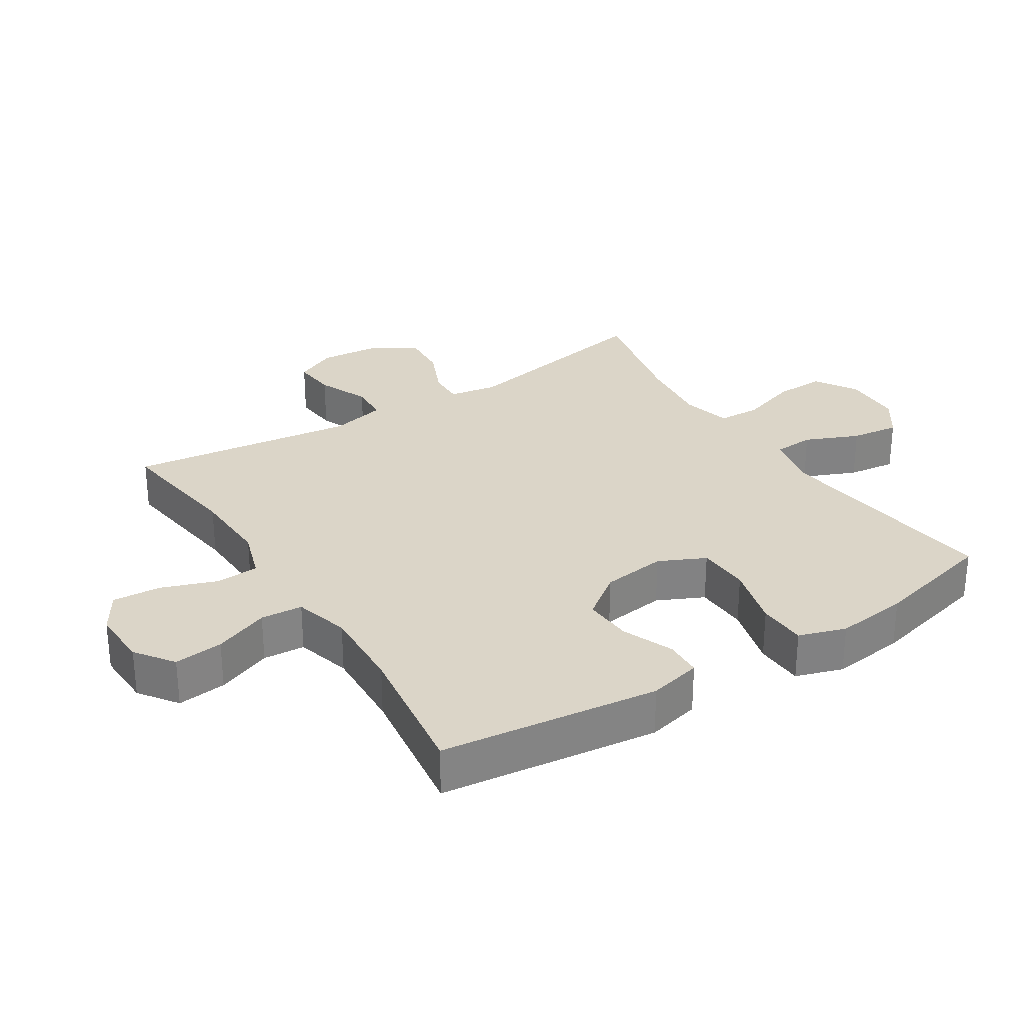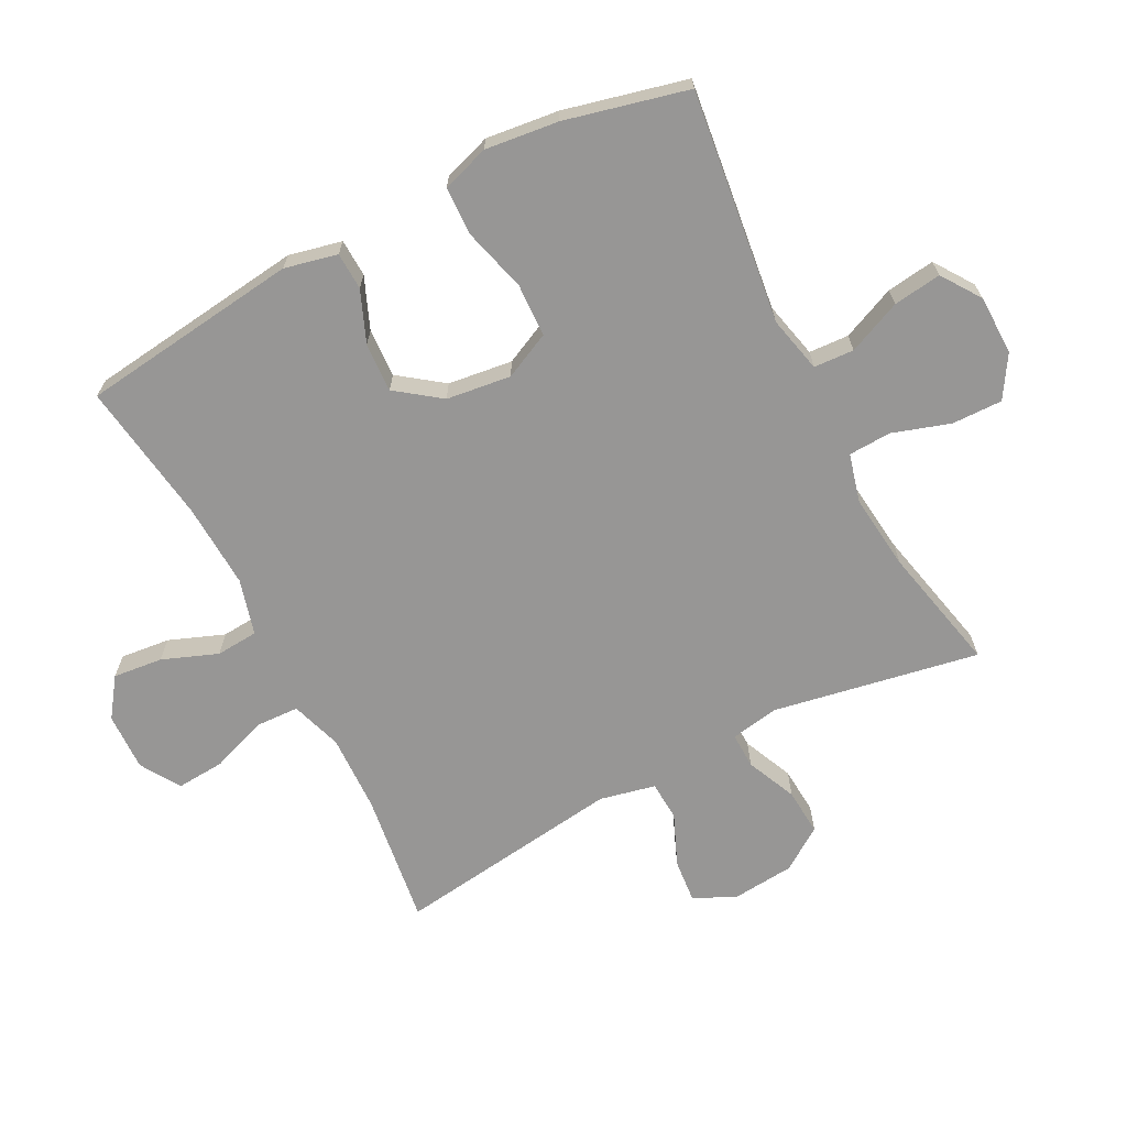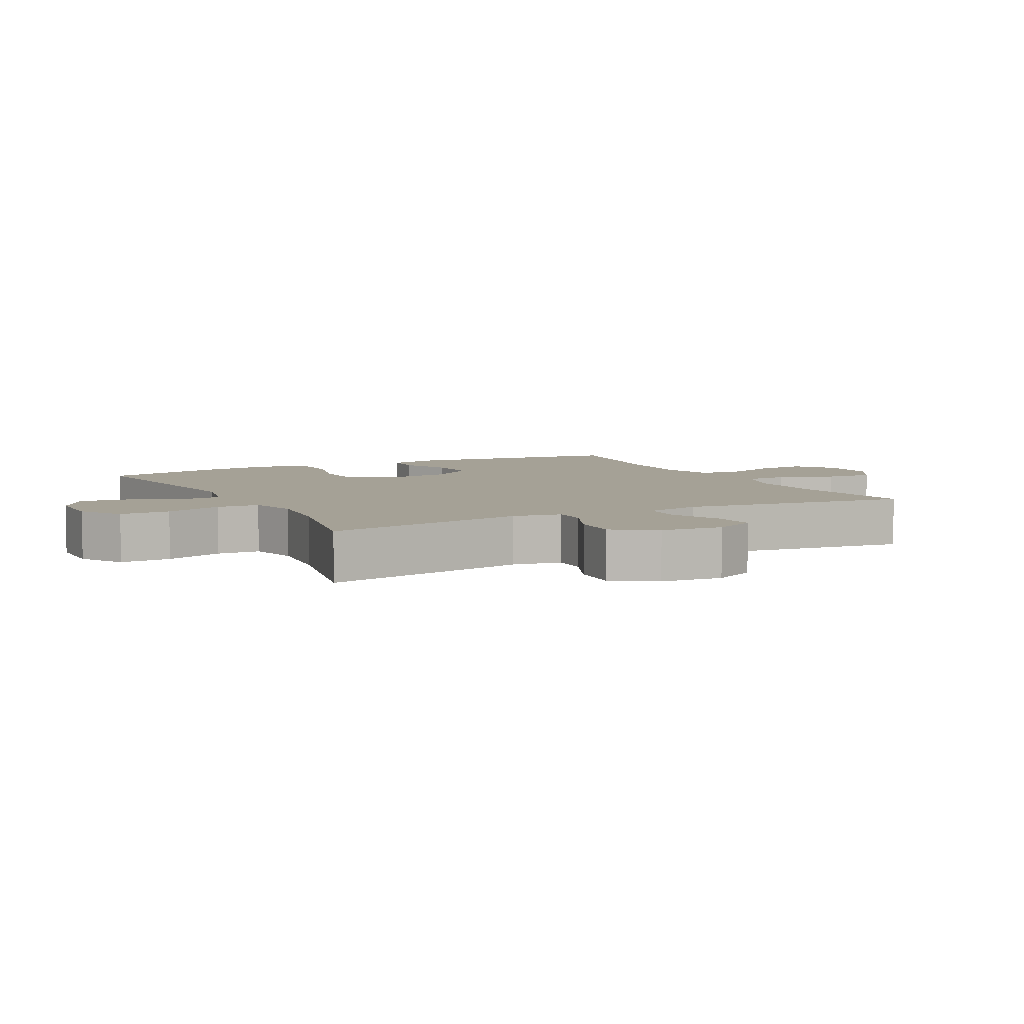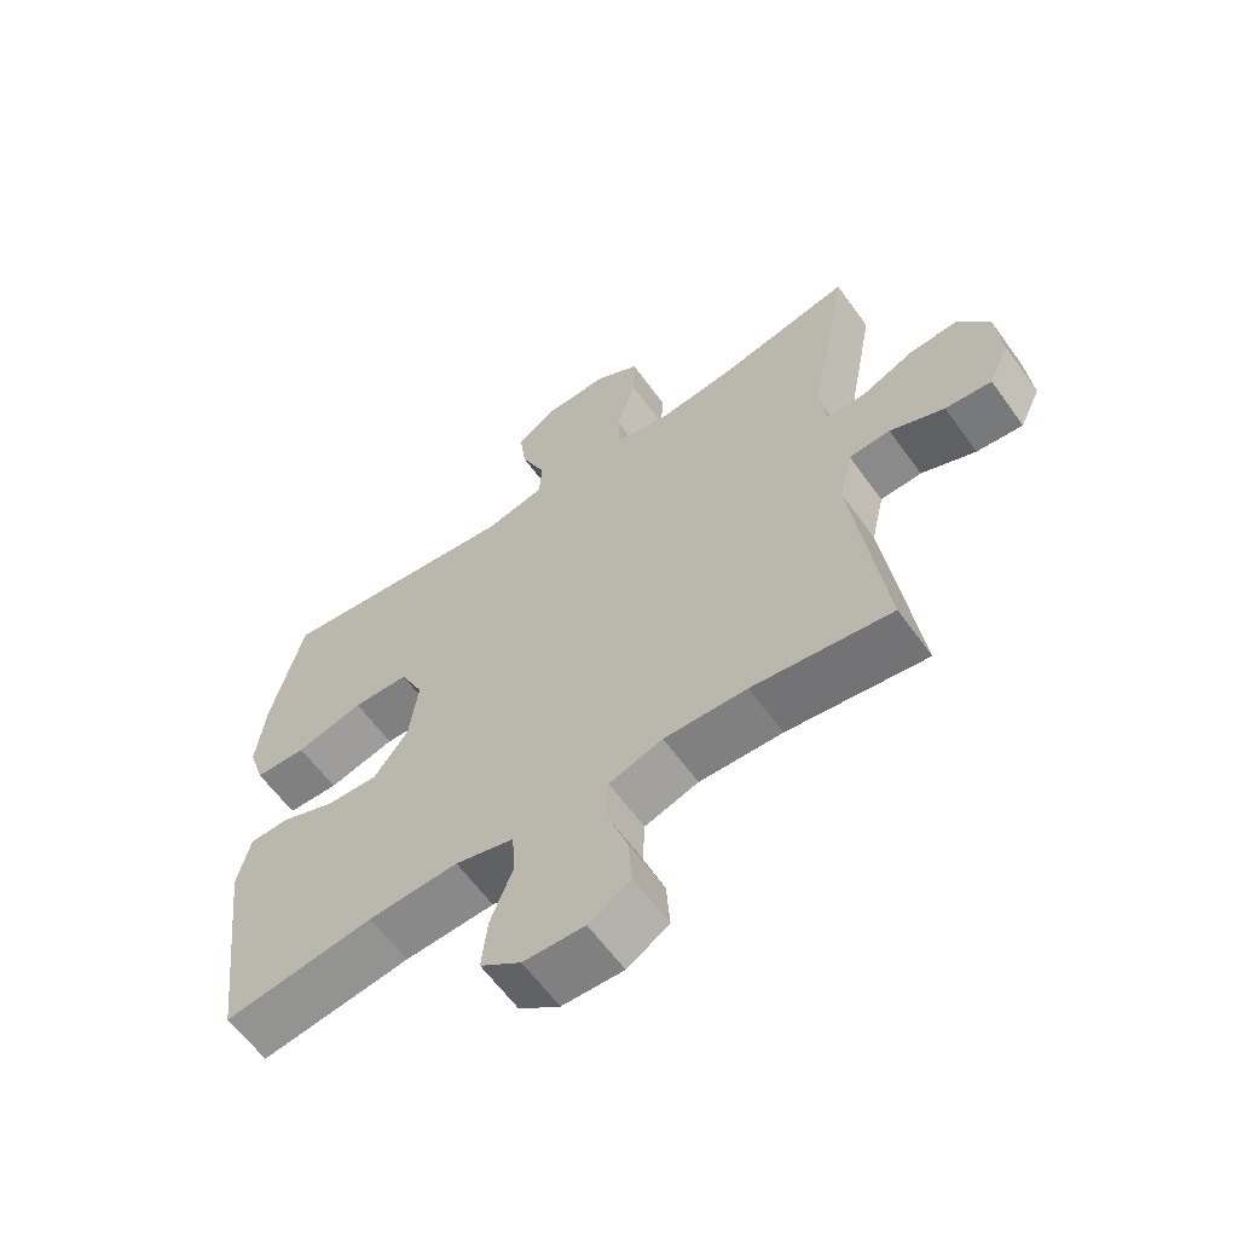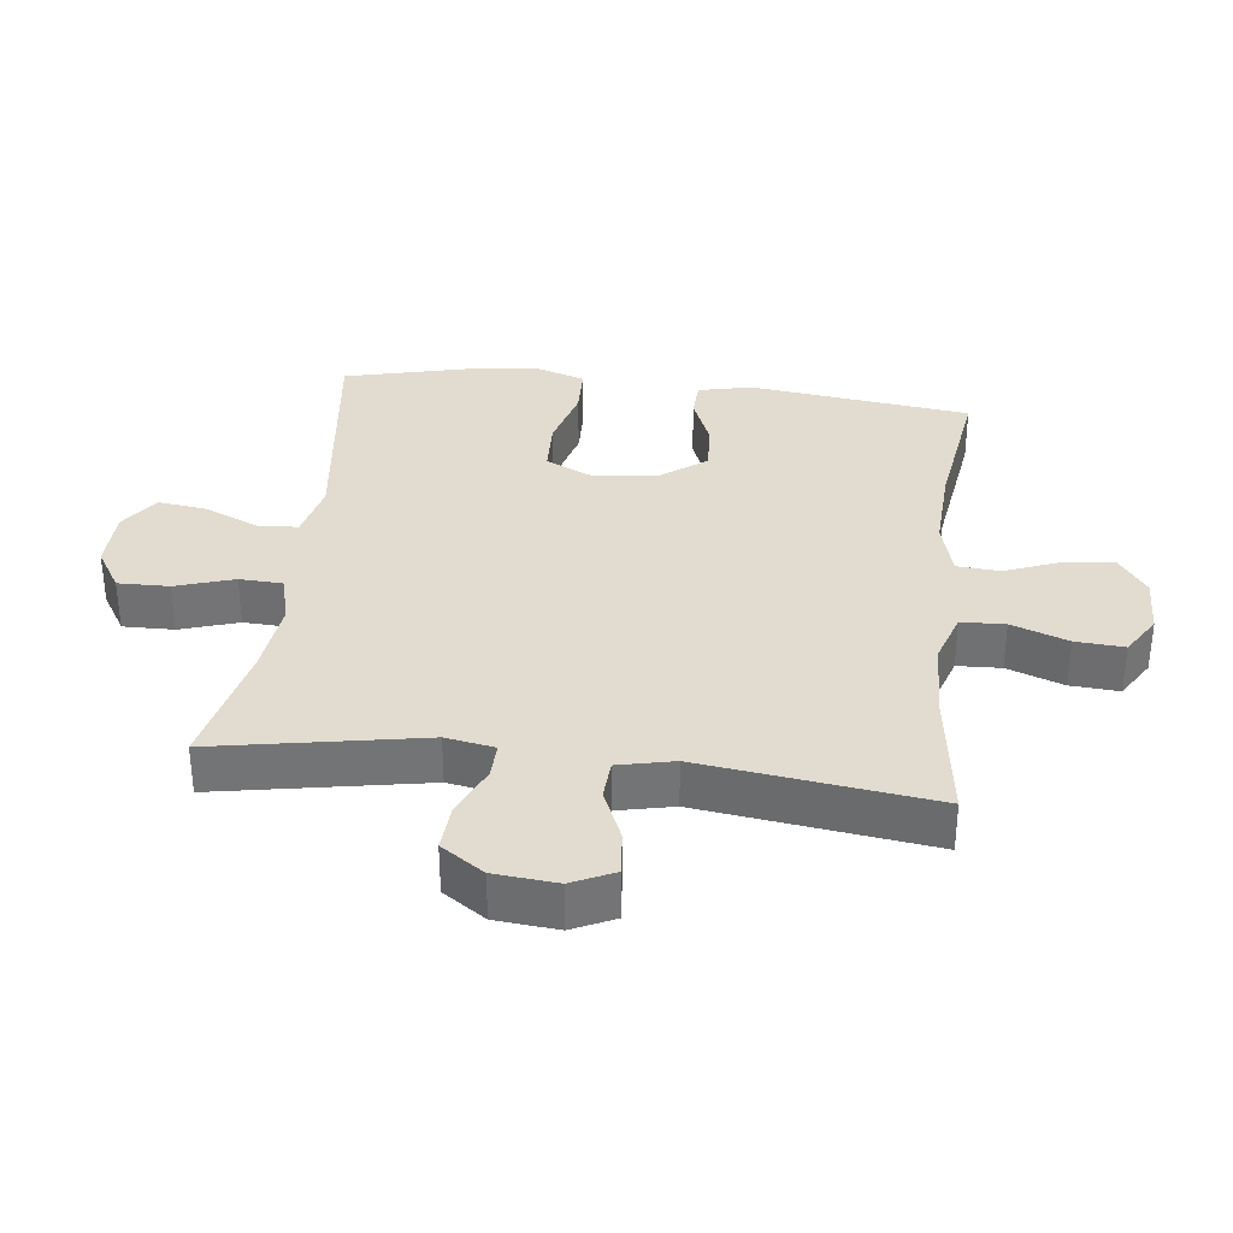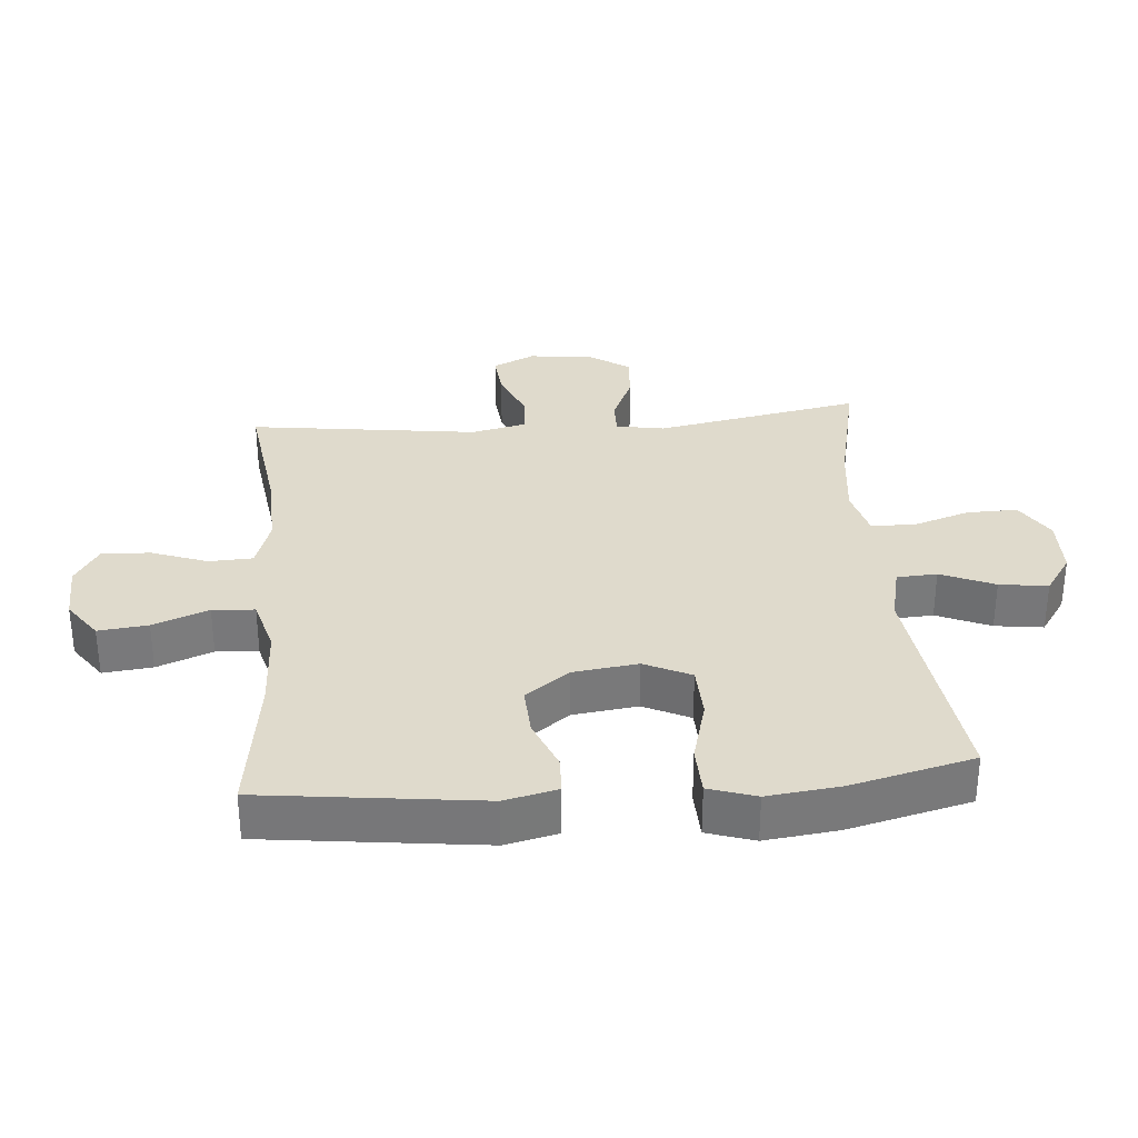
<metadata>
{"format":"obj","ext":"obj","renderer":"f3d","projection":"perspective","resolution":1024,"background":"white","views":[{"elev":29.6,"azim":-122.5,"up":"+Y"},{"elev":-67.8,"azim":-62.5,"up":"+Y"},{"elev":6.1,"azim":62.4,"up":"+Y"},{"elev":-61.5,"azim":35.7,"up":"+Z"},{"elev":34.2,"azim":96.9,"up":"+Y"},{"elev":32.5,"azim":-94.7,"up":"+Y"}]}
</metadata>
<code>
o path2492
v 0.4333 0.0375 -0.1374
v 0.453 0.0375 -0.04986
v 0.5149 0.0375 -0.04633
v 0.5961 0.0375 -0.08106
v 0.6651 0.0375 -0.08773
v 0.6963 0.0375 -0.0215
v 0.6875 0.0375 0.07654
v 0.6422 0.0375 0.1438
v 0.5681 0.0375 0.1387
v 0.4891 0.0375 0.1038
v 0.4331 0.0375 0.1025
v 0.4198 0.0375 0.1789
v 0.4804 0.0375 0.5037
v 0.2812 0.0375 0.4598
v 0.1623 0.0375 0.4464
v 0.08524 0.0375 0.4665
v 0.08234 0.0375 0.5341
v 0.1118 0.0375 0.6249
v 0.1135 0.0375 0.7048
v 0.0474 0.0375 0.7459
v -0.04649 0.0375 0.7442
v -0.1079 0.0375 0.7018
v -0.0979 0.0375 0.6256
v -0.06156 0.0375 0.5409
v -0.06524 0.0375 0.4776
v -0.1545 0.0375 0.4571
v -0.5215 0.0375 0.5037
v -0.569 0.0375 0.3103
v -0.5826 0.0375 0.195
v -0.5585 0.0375 0.1204
v -0.4812 0.0375 0.1177
v -0.3803 0.0375 0.1448
v -0.2964 0.0375 0.1416
v -0.2617 0.0375 0.06821
v -0.2749 0.0375 -0.03397
v -0.3265 0.0375 -0.1032
v -0.4042 0.0375 -0.09903
v -0.4853 0.0375 -0.06549
v -0.5444 0.0375 -0.06789
v -0.5637 0.0375 -0.1514
v -0.5215 0.0375 -0.498
v -0.2972 0.0375 -0.4663
v -0.163 0.0375 -0.4599
v -0.07519 0.0375 -0.484
v -0.07035 0.0375 -0.5506
v -0.1043 0.0375 -0.638
v -0.1128 0.0375 -0.7162
v -0.05204 0.0375 -0.7598
v 0.03925 0.0375 -0.7629
v 0.1018 0.0375 -0.7242
v 0.09663 0.0375 -0.6479
v 0.06492 0.0375 -0.5598
v 0.06811 0.0375 -0.4911
v 0.1486 0.0375 -0.4647
v 0.2727 0.0375 -0.469
v 0.4804 0.0375 -0.498
v 0.4333 -0.0375 -0.1374
v 0.453 -0.0375 -0.04986
v 0.5149 -0.0375 -0.04633
v 0.5961 -0.0375 -0.08106
v 0.6651 -0.0375 -0.08773
v 0.6963 -0.0375 -0.0215
v 0.6875 -0.0375 0.07654
v 0.6422 -0.0375 0.1438
v 0.5681 -0.0375 0.1387
v 0.4891 -0.0375 0.1038
v 0.4331 -0.0375 0.1025
v 0.4198 -0.0375 0.1789
v 0.4804 -0.0375 0.5037
v 0.2812 -0.0375 0.4598
v 0.1623 -0.0375 0.4464
v 0.08524 -0.0375 0.4665
v 0.08234 -0.0375 0.5341
v 0.1118 -0.0375 0.6249
v 0.1135 -0.0375 0.7048
v 0.0474 -0.0375 0.7459
v -0.04649 -0.0375 0.7442
v -0.1079 -0.0375 0.7018
v -0.0979 -0.0375 0.6256
v -0.06156 -0.0375 0.5409
v -0.06524 -0.0375 0.4776
v -0.1545 -0.0375 0.4571
v -0.5215 -0.0375 0.5037
v -0.569 -0.0375 0.3103
v -0.5826 -0.0375 0.195
v -0.5585 -0.0375 0.1204
v -0.4812 -0.0375 0.1177
v -0.3803 -0.0375 0.1448
v -0.2964 -0.0375 0.1416
v -0.2617 -0.0375 0.06821
v -0.2749 -0.0375 -0.03397
v -0.3265 -0.0375 -0.1032
v -0.4042 -0.0375 -0.09903
v -0.4853 -0.0375 -0.06549
v -0.5444 -0.0375 -0.06789
v -0.5637 -0.0375 -0.1514
v -0.5215 -0.0375 -0.498
v -0.2972 -0.0375 -0.4663
v -0.163 -0.0375 -0.4599
v -0.07519 -0.0375 -0.484
v -0.07035 -0.0375 -0.5506
v -0.1043 -0.0375 -0.638
v -0.1128 -0.0375 -0.7162
v -0.05204 -0.0375 -0.7598
v 0.03925 -0.0375 -0.7629
v 0.1018 -0.0375 -0.7242
v 0.09663 -0.0375 -0.6479
v 0.06492 -0.0375 -0.5598
v 0.06811 -0.0375 -0.4911
v 0.1486 -0.0375 -0.4647
v 0.2727 -0.0375 -0.469
v 0.4804 -0.0375 -0.498
v 0.1135 0.0375 0.7048
v 0.0474 0.0375 0.7459
v -0.04649 0.0375 0.7442
v -0.1079 0.0375 0.7018
v -0.1079 0.0375 0.7018
v 0.1118 0.0375 0.6249
v -0.0979 0.0375 0.6256
v -0.06156 0.0375 0.5409
v 0.08234 0.0375 0.5341
v -0.06524 0.0375 0.4776
v -0.06524 0.0375 0.4776
v 0.08524 0.0375 0.4665
v 0.08524 0.0375 0.4665
v 0.4804 0.0375 0.5037
v 0.4804 0.0375 0.5037
v 0.2812 0.0375 0.4598
v -0.1545 0.0375 0.4571
v -0.5215 0.0375 0.5037
v -0.5215 0.0375 0.5037
v 0.1623 0.0375 0.4464
v -0.569 0.0375 0.3103
v -0.5826 0.0375 0.195
v 0.4198 0.0375 0.1789
v -0.5585 0.0375 0.1204
v -0.5585 0.0375 0.1204
v 0.4331 0.0375 0.1025
v 0.4331 0.0375 0.1025
v -0.3803 0.0375 0.1448
v -0.2964 0.0375 0.1416
v -0.2964 0.0375 0.1416
v -0.4812 0.0375 0.1177
v 0.6875 0.0375 0.07654
v 0.6422 0.0375 0.1438
v 0.5681 0.0375 0.1387
v -0.2617 0.0375 0.06821
v 0.4891 0.0375 0.1038
v 0.6963 0.0375 -0.0215
v -0.2749 0.0375 -0.03397
v 0.6651 0.0375 -0.08773
v 0.6651 0.0375 -0.08773
v 0.453 0.0375 -0.04986
v 0.453 0.0375 -0.04986
v 0.5149 0.0375 -0.04633
v -0.3265 0.0375 -0.1032
v 0.5961 0.0375 -0.08106
v 0.4333 0.0375 -0.1374
v -0.4042 0.0375 -0.09903
v -0.4853 0.0375 -0.06549
v -0.5444 0.0375 -0.06789
v -0.5444 0.0375 -0.06789
v -0.5637 0.0375 -0.1514
v -0.163 0.0375 -0.4599
v -0.07519 0.0375 -0.484
v -0.07519 0.0375 -0.484
v -0.2972 0.0375 -0.4663
v 0.1486 0.0375 -0.4647
v 0.2727 0.0375 -0.469
v 0.06811 0.0375 -0.4911
v 0.06811 0.0375 -0.4911
v 0.4804 0.0375 -0.498
v 0.4804 0.0375 -0.498
v -0.5215 0.0375 -0.498
v -0.5215 0.0375 -0.498
v -0.07035 0.0375 -0.5506
v 0.06492 0.0375 -0.5598
v -0.1043 0.0375 -0.638
v 0.09663 0.0375 -0.6479
v -0.1128 0.0375 -0.7162
v -0.1128 0.0375 -0.7162
v 0.1018 0.0375 -0.7242
v 0.1018 0.0375 -0.7242
v -0.05204 0.0375 -0.7598
v 0.03925 0.0375 -0.7629
v 0.1135 -0.0375 0.7048
v 0.0474 -0.0375 0.7459
v -0.04649 -0.0375 0.7442
v -0.1079 -0.0375 0.7018
v -0.1079 -0.0375 0.7018
v 0.1118 -0.0375 0.6249
v -0.0979 -0.0375 0.6256
v -0.06156 -0.0375 0.5409
v 0.08234 -0.0375 0.5341
v -0.06524 -0.0375 0.4776
v -0.06524 -0.0375 0.4776
v 0.08524 -0.0375 0.4665
v 0.08524 -0.0375 0.4665
v 0.4804 -0.0375 0.5037
v 0.4804 -0.0375 0.5037
v 0.2812 -0.0375 0.4598
v -0.1545 -0.0375 0.4571
v -0.5215 -0.0375 0.5037
v -0.5215 -0.0375 0.5037
v 0.1623 -0.0375 0.4464
v -0.569 -0.0375 0.3103
v -0.5826 -0.0375 0.195
v 0.4198 -0.0375 0.1789
v -0.5585 -0.0375 0.1204
v -0.5585 -0.0375 0.1204
v 0.4331 -0.0375 0.1025
v 0.4331 -0.0375 0.1025
v -0.3803 -0.0375 0.1448
v -0.2964 -0.0375 0.1416
v -0.2964 -0.0375 0.1416
v -0.4812 -0.0375 0.1177
v 0.6875 -0.0375 0.07654
v 0.6422 -0.0375 0.1438
v 0.5681 -0.0375 0.1387
v -0.2617 -0.0375 0.06821
v 0.4891 -0.0375 0.1038
v 0.6963 -0.0375 -0.0215
v -0.2749 -0.0375 -0.03397
v 0.6651 -0.0375 -0.08773
v 0.6651 -0.0375 -0.08773
v 0.453 -0.0375 -0.04986
v 0.453 -0.0375 -0.04986
v 0.5149 -0.0375 -0.04633
v -0.3265 -0.0375 -0.1032
v 0.5961 -0.0375 -0.08106
v 0.4333 -0.0375 -0.1374
v -0.4042 -0.0375 -0.09903
v -0.4853 -0.0375 -0.06549
v -0.5444 -0.0375 -0.06789
v -0.5444 -0.0375 -0.06789
v -0.5637 -0.0375 -0.1514
v -0.163 -0.0375 -0.4599
v -0.07519 -0.0375 -0.484
v -0.07519 -0.0375 -0.484
v -0.2972 -0.0375 -0.4663
v 0.1486 -0.0375 -0.4647
v 0.2727 -0.0375 -0.469
v 0.06811 -0.0375 -0.4911
v 0.06811 -0.0375 -0.4911
v 0.4804 -0.0375 -0.498
v 0.4804 -0.0375 -0.498
v -0.5215 -0.0375 -0.498
v -0.5215 -0.0375 -0.498
v -0.07035 -0.0375 -0.5506
v 0.06492 -0.0375 -0.5598
v -0.1043 -0.0375 -0.638
v 0.09663 -0.0375 -0.6479
v -0.1128 -0.0375 -0.7162
v -0.1128 -0.0375 -0.7162
v 0.1018 -0.0375 -0.7242
v 0.1018 -0.0375 -0.7242
v -0.05204 -0.0375 -0.7598
v 0.03925 -0.0375 -0.7629
f 226 211 231
f 187 192 191
f 236 232 233
f 240 236 247
f 205 220 208
f 205 197 220
f 251 250 249
f 216 207 209
f 224 222 230
f 208 220 211
f 201 208 199
f 219 228 217
f 231 223 241
f 231 220 223
f 237 223 229
f 258 252 257
f 250 251 252
f 221 228 219
f 192 188 189
f 250 243 249
f 216 206 207
f 195 202 214
f 222 217 230
f 214 202 213
f 191 193 194
f 228 221 226
f 230 217 228
f 206 213 203
f 186 187 191
f 257 251 253
f 187 188 192
f 197 195 220
f 197 194 195
f 203 213 202
f 193 191 192
f 195 194 193
f 237 229 240
f 236 233 234
f 257 252 251
f 213 206 216
f 242 231 241
f 249 243 238
f 221 211 226
f 201 205 208
f 220 195 214
f 238 241 223
f 255 252 258
f 229 232 240
f 240 232 236
f 231 211 220
f 218 219 217
f 243 241 238
f 238 223 237
f 231 242 245
f 19 20 76 75
f 20 21 77 76
f 21 117 190 77
f 18 19 75 74
f 22 23 79 78
f 23 24 80 79
f 17 18 74 73
f 24 123 196 80
f 125 17 73 198
f 127 14 70 200
f 25 26 82 81
f 26 131 204 82
f 15 16 72 71
f 14 15 71 70
f 27 28 84 83
f 28 29 85 84
f 12 13 69 68
f 29 137 210 85
f 139 12 68 212
f 32 142 215 88
f 31 32 88 87
f 30 31 87 86
f 7 8 64 63
f 8 9 65 64
f 33 34 90 89
f 9 10 66 65
f 10 11 67 66
f 6 7 63 62
f 34 35 91 90
f 152 6 62 225
f 154 3 59 227
f 35 36 92 91
f 4 5 61 60
f 3 4 60 59
f 1 2 58 57
f 37 38 94 93
f 38 162 235 94
f 39 40 96 95
f 36 37 93 92
f 43 166 239 99
f 42 43 99 98
f 54 55 111 110
f 171 54 110 244
f 173 1 57 246
f 175 42 98 248
f 40 41 97 96
f 44 45 101 100
f 55 56 112 111
f 52 53 109 108
f 45 46 102 101
f 51 52 108 107
f 46 181 254 102
f 183 51 107 256
f 47 48 104 103
f 49 50 106 105
f 48 49 105 104
f 153 158 138
f 114 118 119
f 163 160 159
f 167 174 163
f 132 135 147
f 132 147 124
f 178 176 177
f 143 136 134
f 151 157 149
f 135 138 147
f 128 126 135
f 146 144 155
f 158 168 150
f 158 150 147
f 164 156 150
f 185 184 179
f 177 179 178
f 148 146 155
f 119 116 115
f 177 176 170
f 143 134 133
f 122 141 129
f 149 157 144
f 141 140 129
f 118 121 120
f 155 153 148
f 157 155 144
f 133 130 140
f 113 118 114
f 184 180 178
f 114 119 115
f 124 147 122
f 124 122 121
f 130 129 140
f 120 119 118
f 122 120 121
f 164 167 156
f 163 161 160
f 184 178 179
f 140 143 133
f 169 168 158
f 176 165 170
f 148 153 138
f 128 135 132
f 147 141 122
f 165 150 168
f 182 185 179
f 156 167 159
f 167 163 159
f 158 147 138
f 145 144 146
f 170 165 168
f 165 164 150
f 158 172 169

</code>
